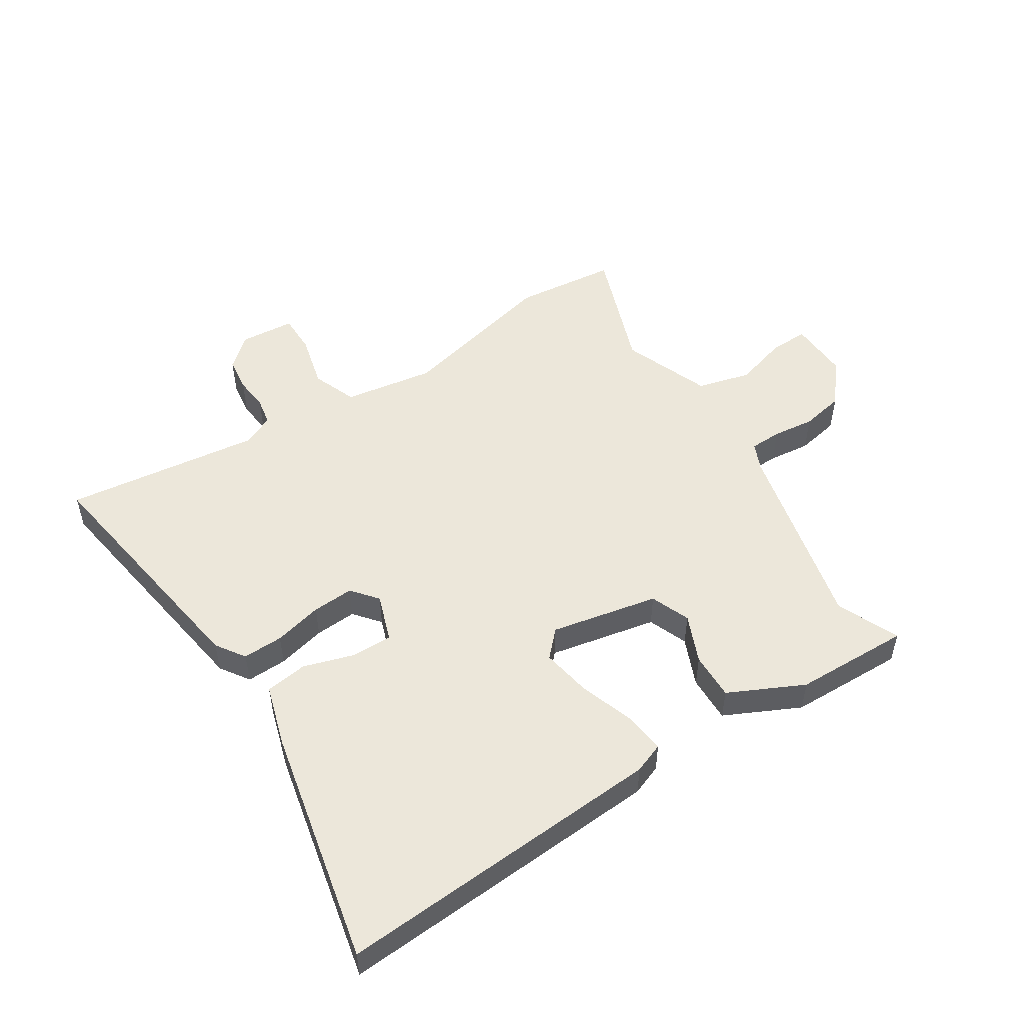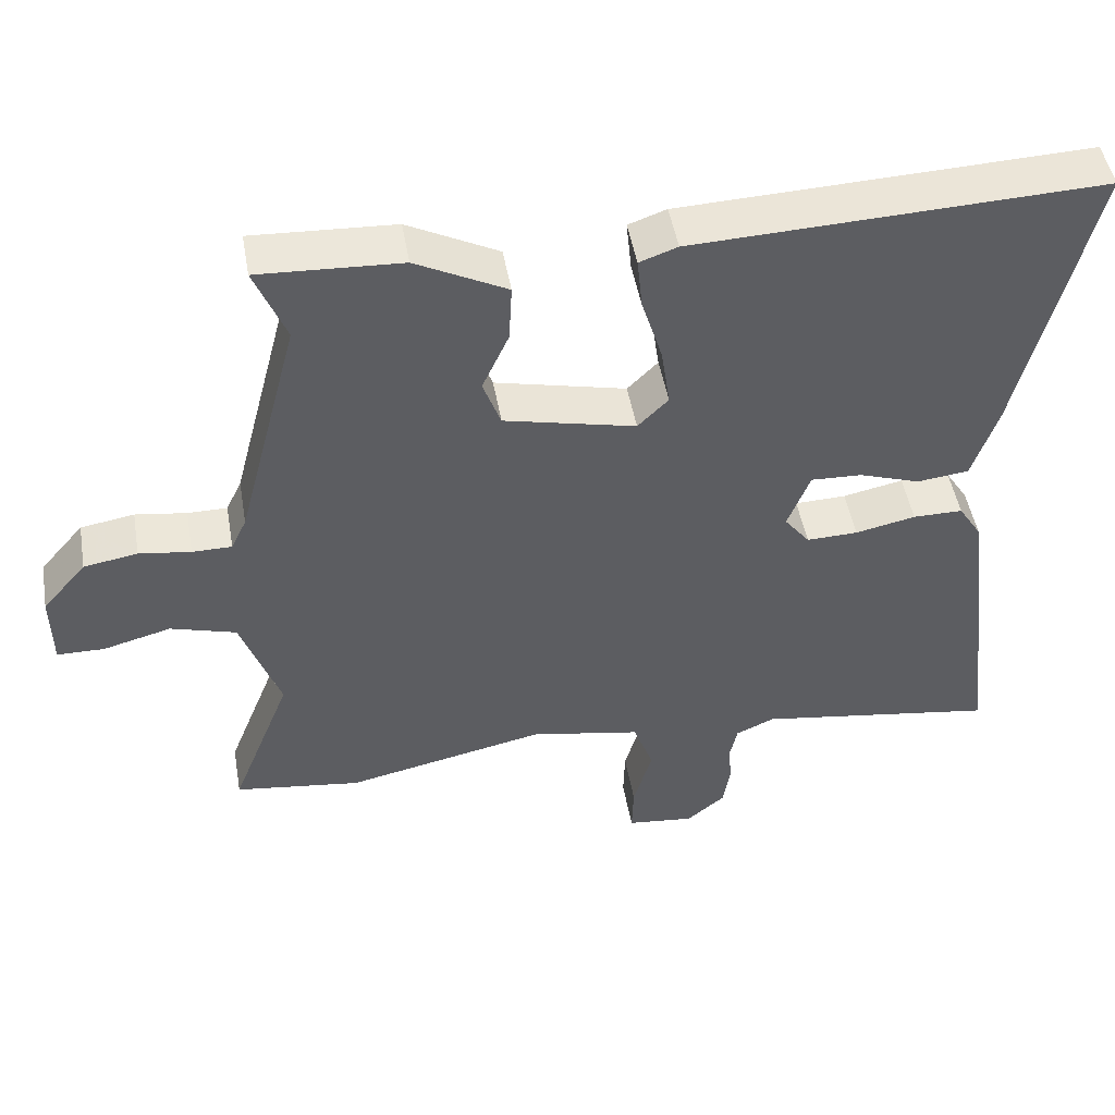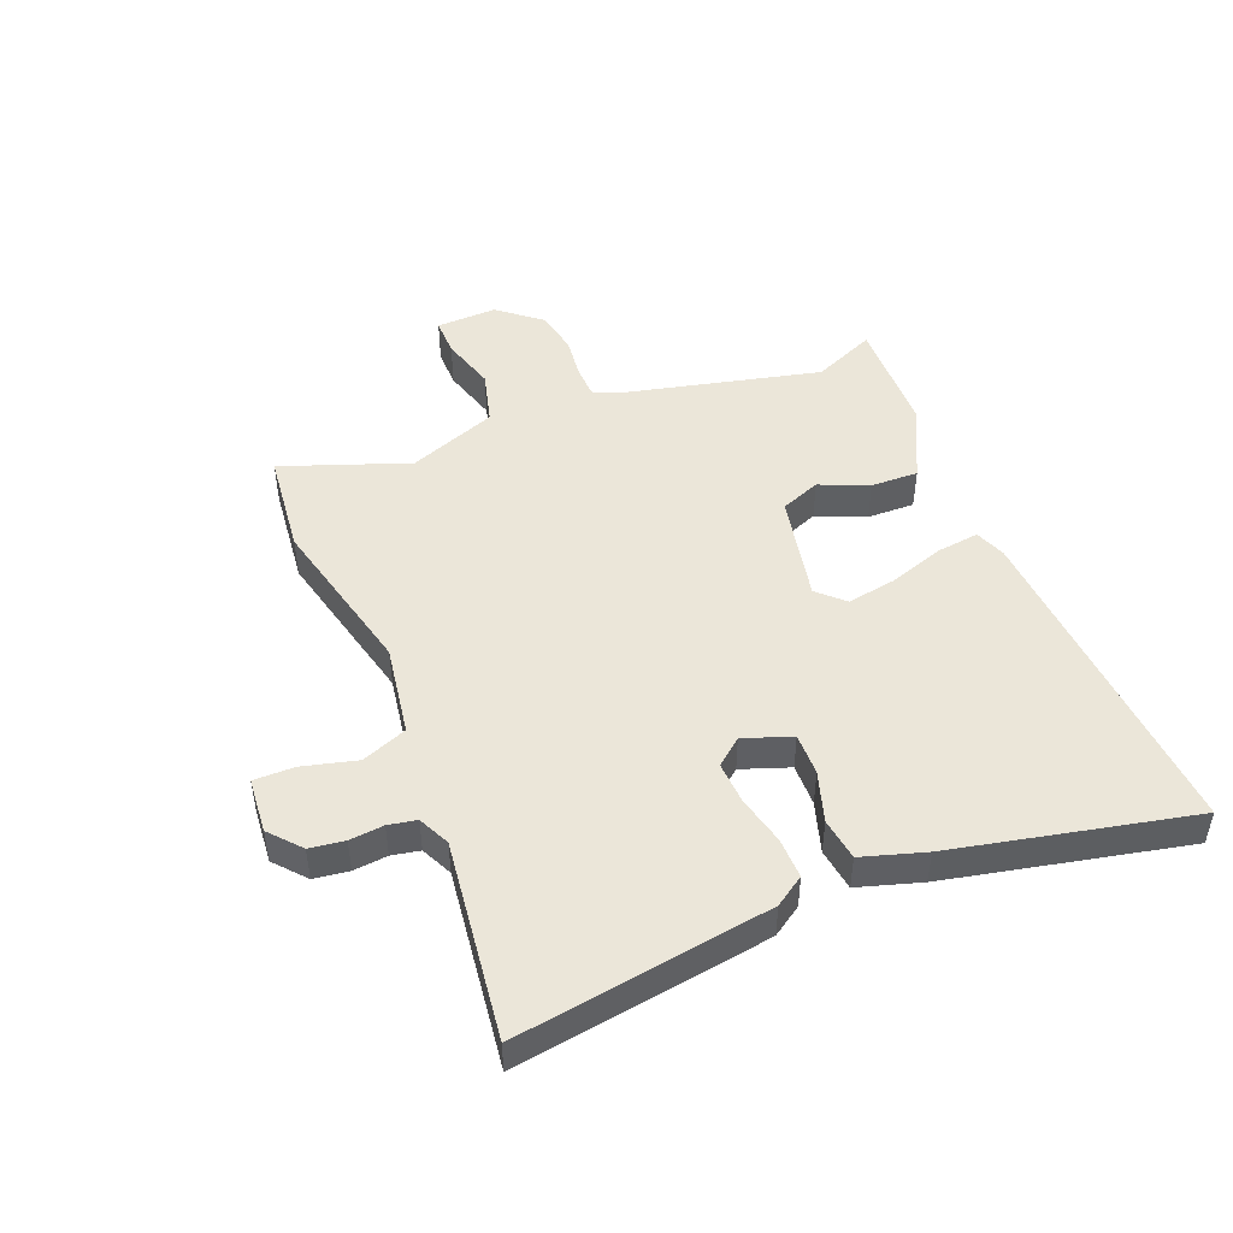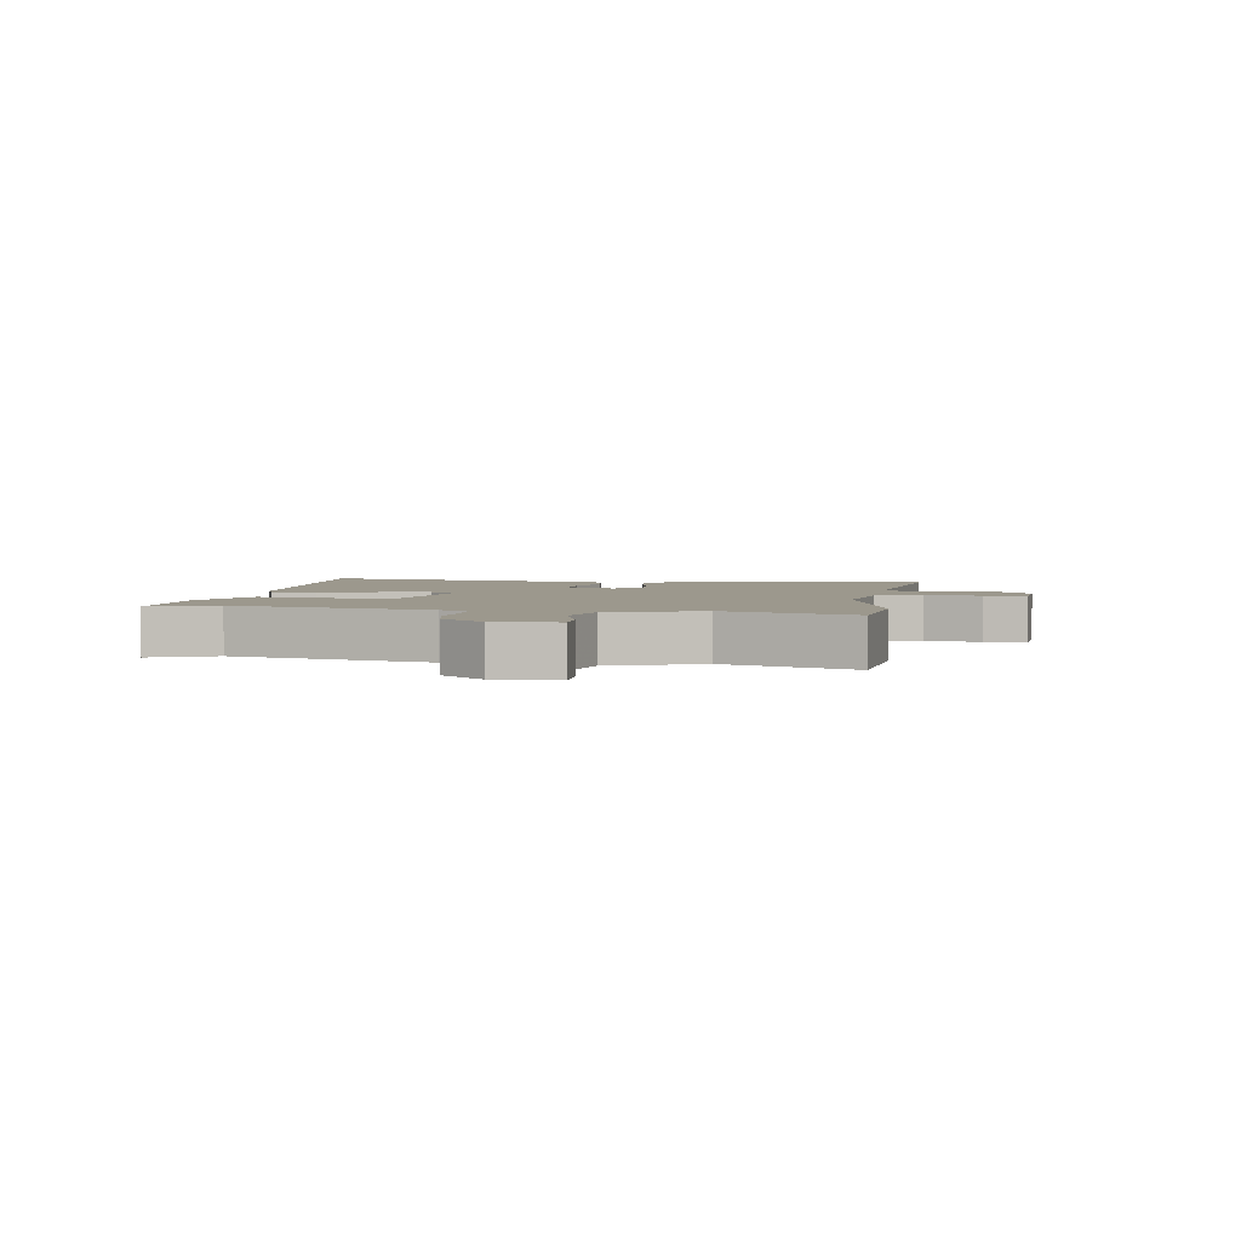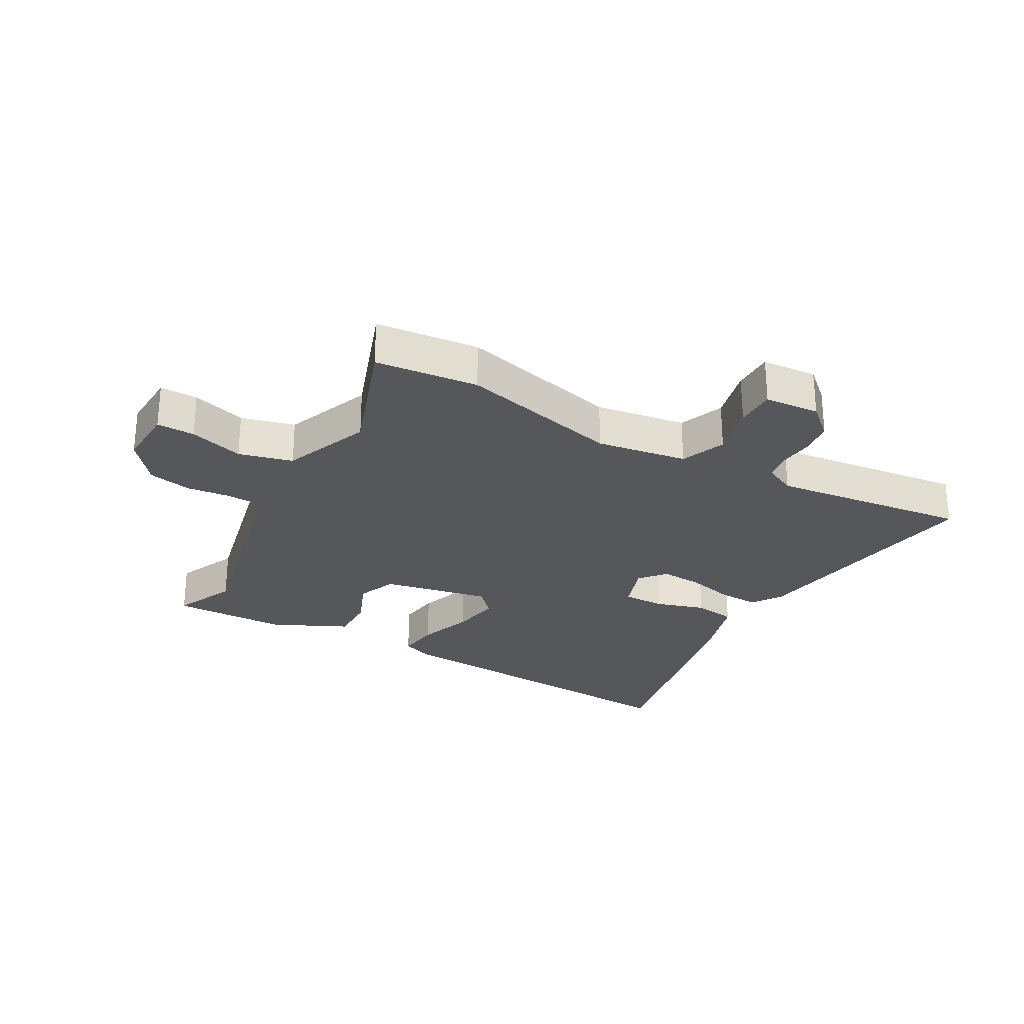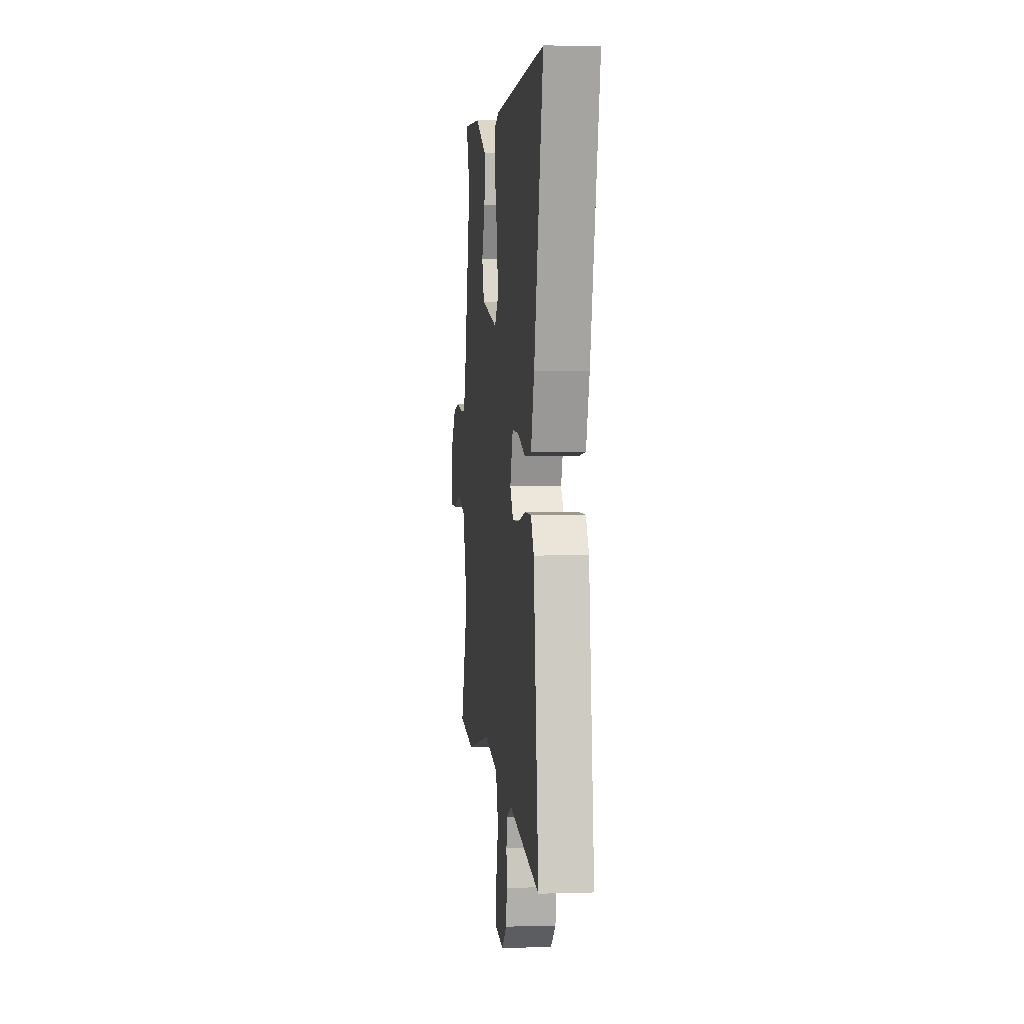
<metadata>
{"format":"obj","ext":"obj","renderer":"f3d","projection":"perspective","resolution":1024,"background":"white","views":[{"elev":51.6,"azim":-34.2,"up":"+Y"},{"elev":48.5,"azim":170.1,"up":"+Z"},{"elev":47.7,"azim":-113.4,"up":"+Y"},{"elev":3.1,"azim":97.4,"up":"+Y"},{"elev":-27.3,"azim":148.8,"up":"+Y"},{"elev":3.2,"azim":-96.0,"up":"+Z"}]}
</metadata>
<code>
v 0.605 0.07 -0.486
v 0.435 0.07 -0.509
v 0.166 0.07 -0.452
v 0.017 0.07 -0.48
v -0.01 0.07 -0.555
v 0.015 0.07 -0.643
v 0.017 0.07 -0.71
v -0.074 0.07 -0.72
v -0.126 0.07 -0.677
v -0.135 0.07 -0.62
v -0.131 0.07 -0.564
v -0.141 0.07 -0.518
v -0.193 0.07 -0.495
v -0.518 0.07 -0.545
v -0.466 0.07 -0.128
v -0.435 0.07 -0.079
v -0.368 0.07 -0.079
v -0.287 0.07 -0.096
v -0.218 0.07 -0.098
v -0.184 0.07 -0.054
v -0.214 0.07 0.024
v -0.283 0.07 0.021
v -0.365 0.07 -0.007
v -0.435 0.07 0.001
v -0.469 0.07 0.103
v -0.564 0.07 0.492
v -0.016 0.07 0.472
v 0.035 0.07 0.454
v 0.028 0.07 0.384
v 0 0.07 0.293
v -0.012 0.07 0.211
v 0.029 0.07 0.17
v 0.206 0.07 0.211
v 0.23 0.07 0.277
v 0.194 0.07 0.356
v 0.19 0.07 0.434
v 0.312 0.07 0.497
v 0.503 0.07 0.507
v 0.461 0.07 0.403
v 0.545 0.07 0.083
v 0.566 0.07 0.039
v 0.619 0.07 0.039
v 0.688 0.07 0.049
v 0.76 0.07 0.037
v 0.819 0.07 -0.031
v 0.818 0.07 -0.131
v 0.755 0.07 -0.132
v 0.664 0.07 -0.108
v 0.576 0.07 -0.134
v 0.524 0.07 -0.281
v 0.605 0 -0.486
v 0.435 0 -0.509
v 0.166 0 -0.452
v 0.017 0 -0.48
v -0.01 0 -0.555
v 0.015 0 -0.643
v 0.017 0 -0.71
v -0.074 0 -0.72
v -0.126 0 -0.677
v -0.135 0 -0.62
v -0.131 0 -0.564
v -0.141 0 -0.518
v -0.193 0 -0.495
v -0.518 0 -0.545
v -0.466 0 -0.128
v -0.435 0 -0.079
v -0.368 0 -0.079
v -0.287 0 -0.096
v -0.218 0 -0.098
v -0.184 0 -0.054
v -0.214 0 0.024
v -0.283 0 0.021
v -0.365 0 -0.007
v -0.435 0 0.001
v -0.469 0 0.103
v -0.564 0 0.492
v -0.016 0 0.472
v 0.035 0 0.454
v 0.028 0 0.384
v 0 0 0.293
v -0.012 0 0.211
v 0.029 0 0.17
v 0.206 0 0.211
v 0.23 0 0.277
v 0.194 0 0.356
v 0.19 0 0.434
v 0.312 0 0.497
v 0.503 0 0.507
v 0.461 0 0.403
v 0.545 0 0.083
v 0.566 0 0.039
v 0.619 0 0.039
v 0.688 0 0.049
v 0.76 0 0.037
v 0.819 0 -0.031
v 0.818 0 -0.131
v 0.755 0 -0.132
v 0.664 0 -0.108
v 0.576 0 -0.134
v 0.524 0 -0.281
f 45 46 47 48
f 45 48 49
f 42 43 44 45
f 41 42 45 49
f 40 41 49 50
f 36 37 38 39
f 34 35 36 39
f 33 34 39 40
f 32 33 40 50
f 27 28 29 30
f 27 30 31
f 26 27 31
f 25 26 31 32
f 22 23 24 25
f 21 22 25 32
f 15 16 17 18
f 13 14 15 18
f 12 13 18 19
f 11 12 19 20
f 9 10 11
f 8 9 11
f 5 6 7 8
f 4 5 8 11
f 50 1 2 3
f 50 3 4
f 20 21 32 50
f 20 50 4
f 4 11 20
f 98 97 96 95
f 99 98 95
f 95 94 93 92
f 99 95 92 91
f 100 99 91 90
f 89 88 87 86
f 89 86 85 84
f 90 89 84 83
f 100 90 83 82
f 80 79 78 77
f 81 80 77
f 81 77 76
f 82 81 76 75
f 75 74 73 72
f 82 75 72 71
f 68 67 66 65
f 68 65 64 63
f 69 68 63 62
f 70 69 62 61
f 61 60 59
f 61 59 58
f 58 57 56 55
f 61 58 55 54
f 53 52 51 100
f 54 53 100
f 100 82 71 70
f 54 100 70
f 70 61 54
f 1 51 52 2
f 2 52 53 3
f 3 53 54 4
f 4 54 55 5
f 5 55 56 6
f 6 56 57 7
f 7 57 58 8
f 8 58 59 9
f 9 59 60 10
f 10 60 61 11
f 11 61 62 12
f 12 62 63 13
f 13 63 64 14
f 14 64 65 15
f 15 65 66 16
f 16 66 67 17
f 17 67 68 18
f 18 68 69 19
f 19 69 70 20
f 20 70 71 21
f 21 71 72 22
f 22 72 73 23
f 23 73 74 24
f 24 74 75 25
f 25 75 76 26
f 26 76 77 27
f 27 77 78 28
f 28 78 79 29
f 29 79 80 30
f 30 80 81 31
f 31 81 82 32
f 32 82 83 33
f 33 83 84 34
f 34 84 85 35
f 35 85 86 36
f 36 86 87 37
f 37 87 88 38
f 38 88 89 39
f 39 89 90 40
f 40 90 91 41
f 41 91 92 42
f 42 92 93 43
f 43 93 94 44
f 44 94 95 45
f 45 95 96 46
f 46 96 97 47
f 47 97 98 48
f 48 98 99 49
f 49 99 100 50
f 50 100 51 1

</code>
